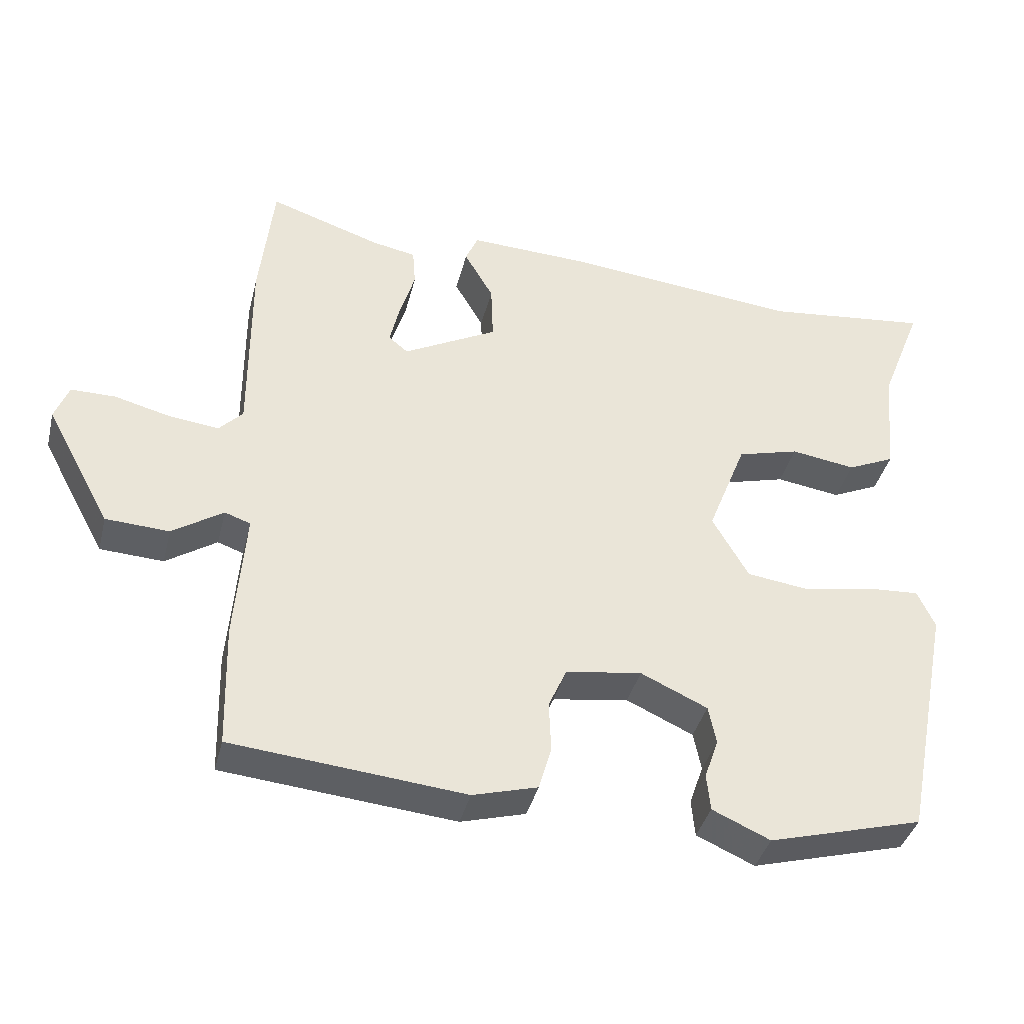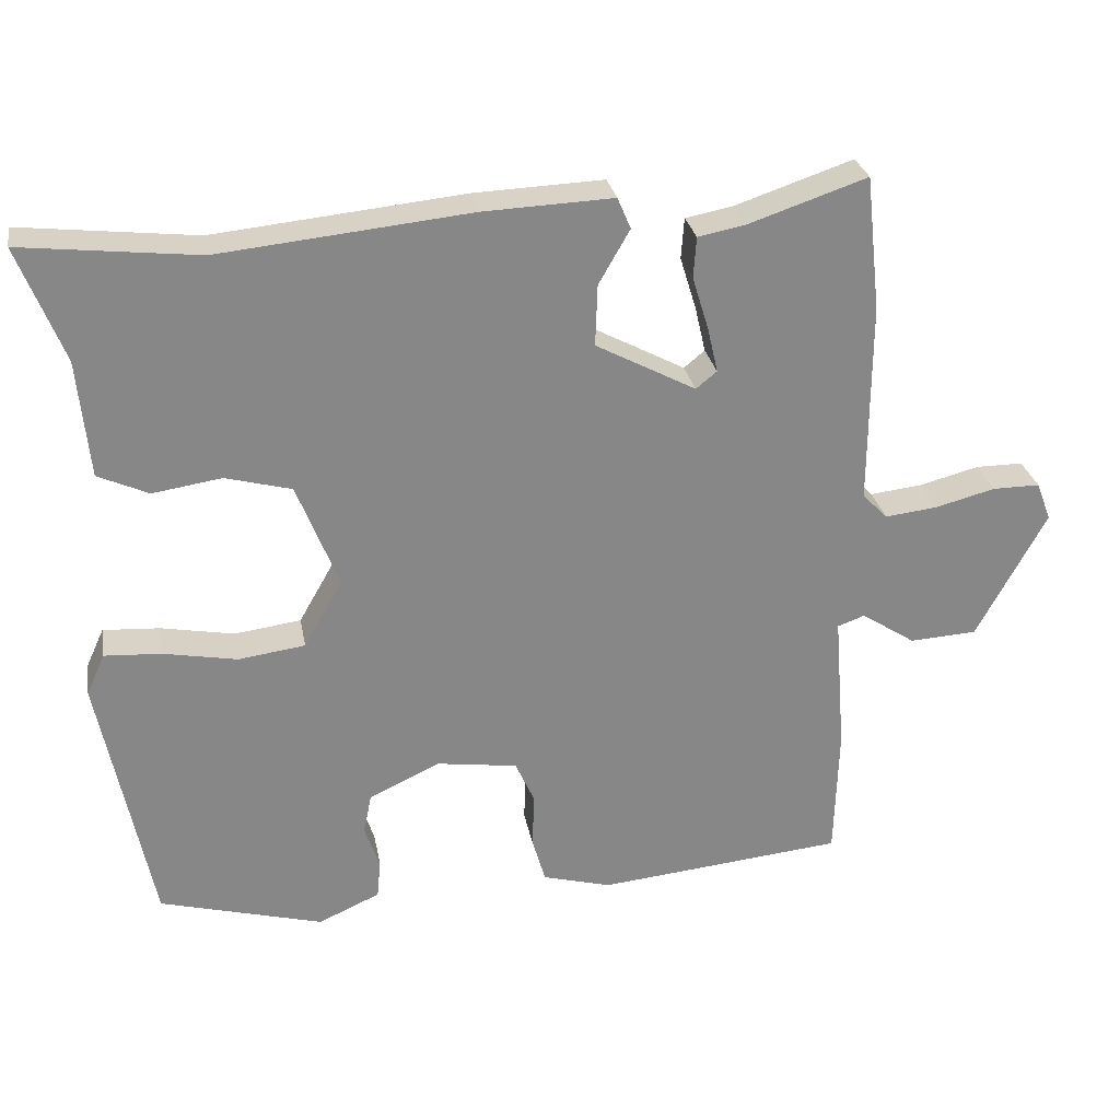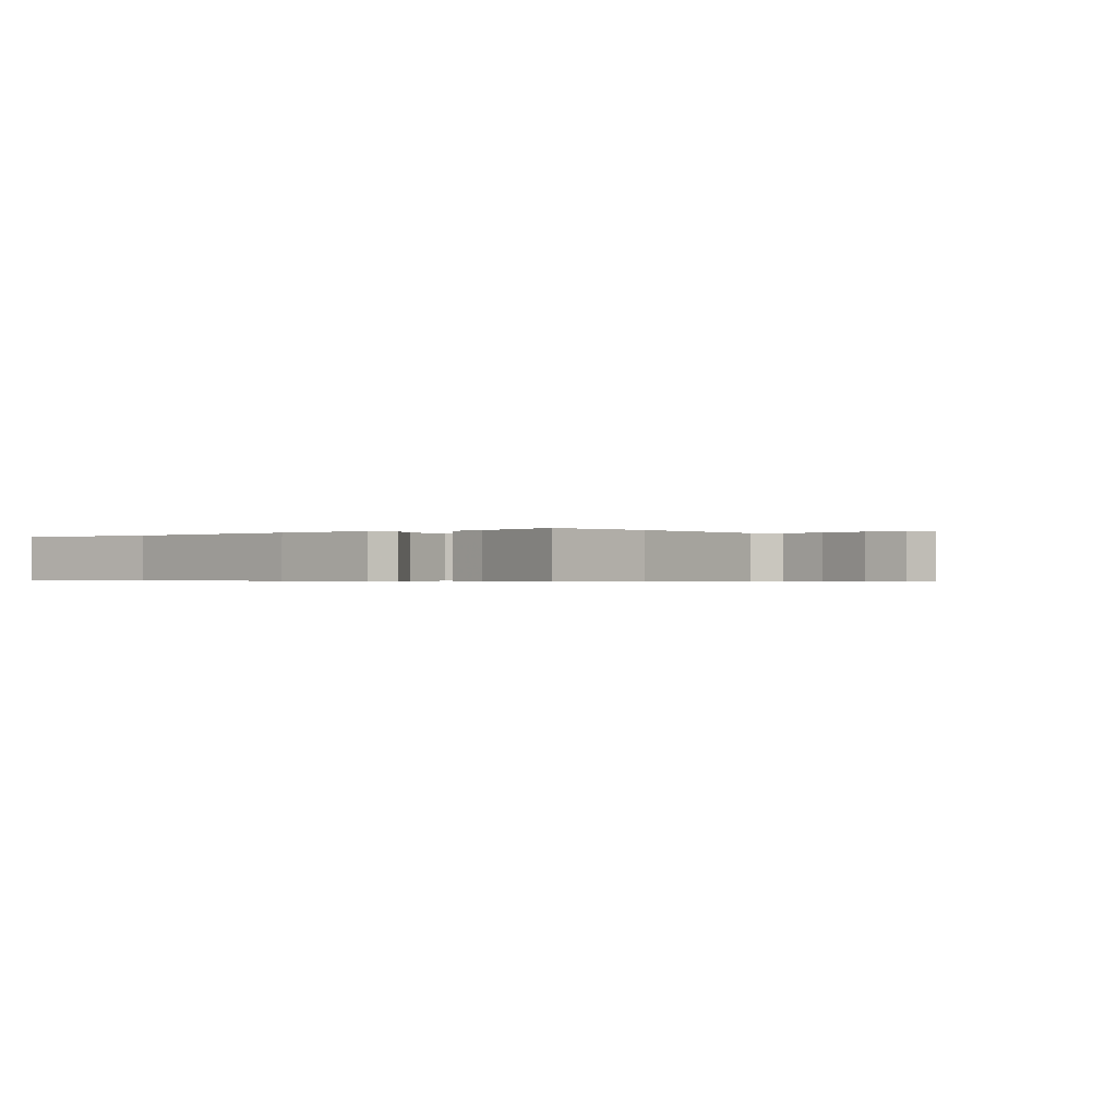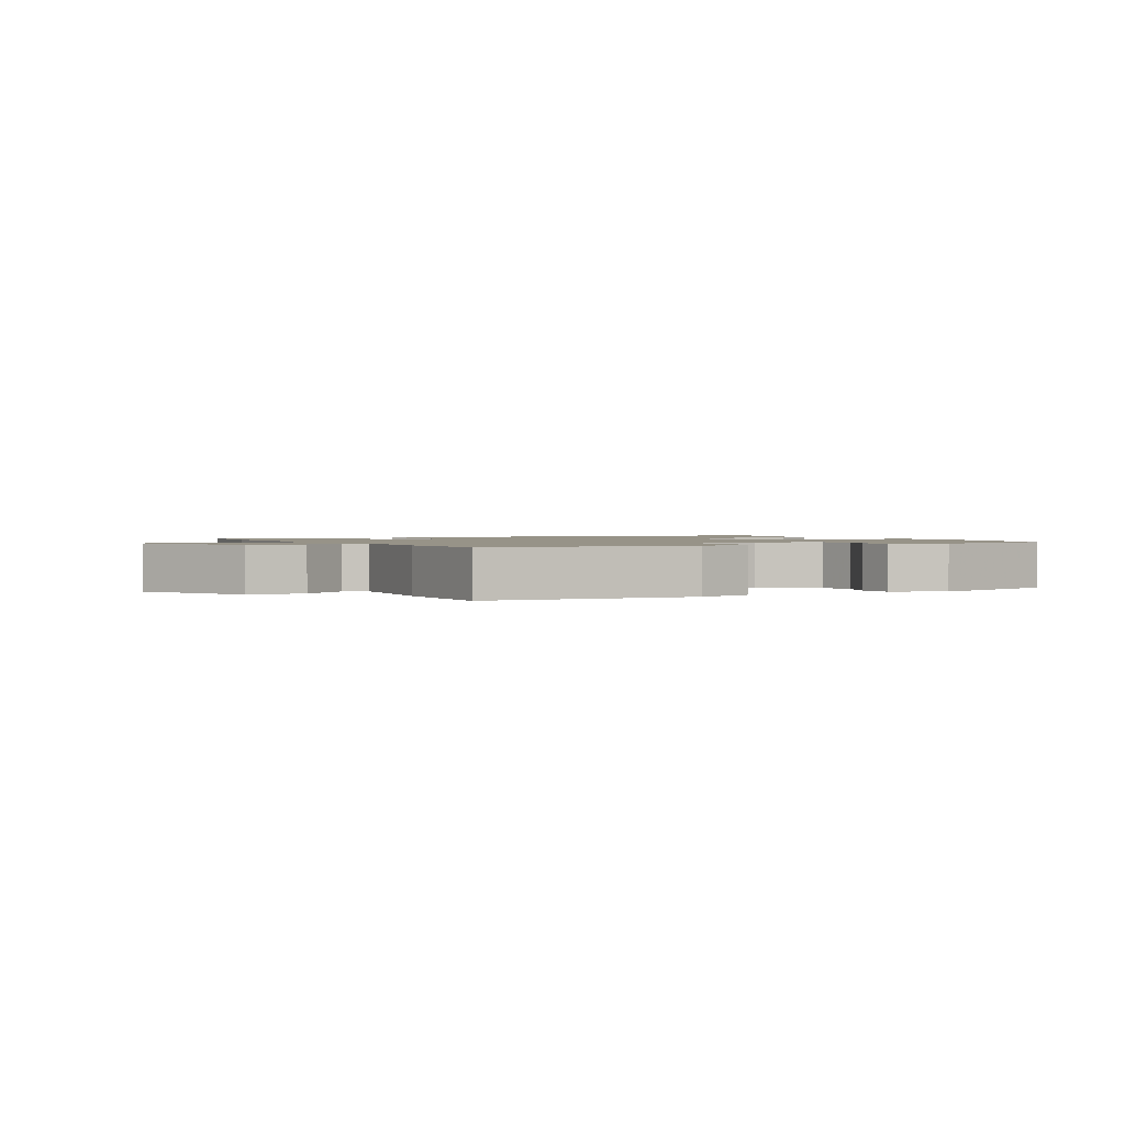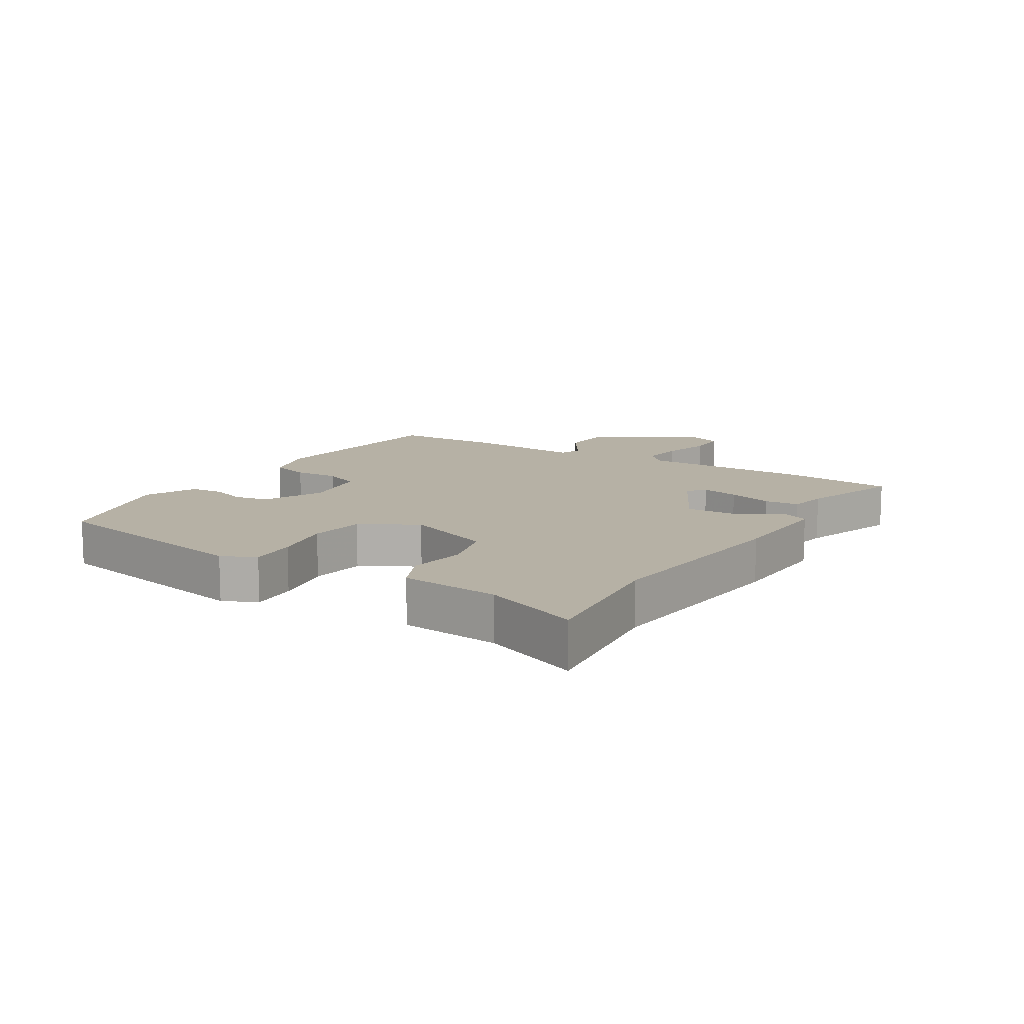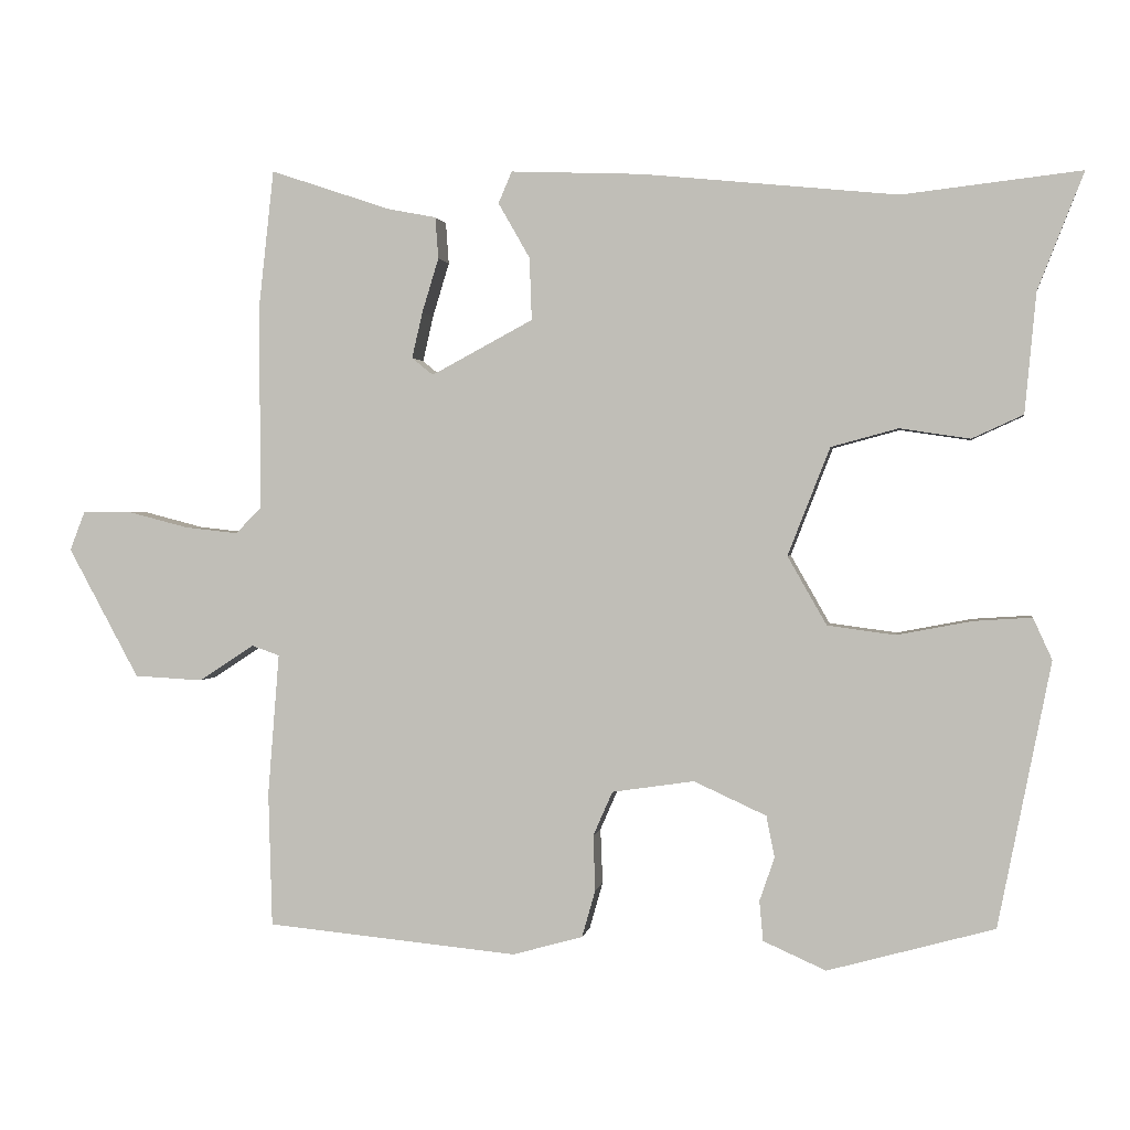
<metadata>
{"format":"obj","ext":"obj","renderer":"f3d","projection":"perspective","resolution":1024,"background":"white","views":[{"elev":-39.0,"azim":166.2,"up":"+Z"},{"elev":28.0,"azim":-10.4,"up":"+Z"},{"elev":-0.4,"azim":37.3,"up":"+Y"},{"elev":1.4,"azim":151.7,"up":"+Y"},{"elev":12.0,"azim":-58.2,"up":"+Y"},{"elev":1.2,"azim":-171.1,"up":"+Z"}]}
</metadata>
<code>
v -0.581 0.07 0.509
v -0.344 0.07 0.482
v -0.006 0.07 0.516
v 0.169 0.07 0.523
v 0.187 0.07 0.481
v 0.145 0.07 0.408
v 0.142 0.07 0.325
v 0.277 0.07 0.253
v 0.305 0.07 0.276
v 0.291 0.07 0.337
v 0.269 0.07 0.409
v 0.273 0.07 0.464
v 0.336 0.07 0.476
v 0.497 0.07 0.53
v 0.517 0.07 0.348
v 0.516 0.07 0.075
v 0.55 0.07 0.04
v 0.621 0.07 0.048
v 0.702 0.07 0.069
v 0.766 0.07 0.069
v 0.786 0.07 0.017
v 0.692 0.07 -0.156
v 0.601 0.07 -0.161
v 0.528 0.07 -0.113
v 0.491 0.07 -0.126
v 0.506 0.07 -0.315
v 0.501 0.07 -0.493
v 0.167 0.07 -0.525
v 0.074 0.07 -0.499
v 0.056 0.07 -0.436
v 0.059 0.07 -0.363
v 0.033 0.07 -0.304
v -0.076 0.07 -0.288
v -0.172 0.07 -0.332
v -0.183 0.07 -0.387
v -0.163 0.07 -0.445
v -0.168 0.07 -0.498
v -0.251 0.07 -0.535
v -0.472 0.07 -0.474
v -0.542 0.07 -0.123
v -0.517 0.07 -0.068
v -0.44 0.07 -0.073
v -0.341 0.07 -0.092
v -0.251 0.07 -0.08
v -0.199 0.07 0.011
v -0.255 0.07 0.154
v -0.344 0.07 0.178
v -0.437 0.07 0.164
v -0.505 0.07 0.195
v -0.52 0.07 0.354
v -0.581 0 0.509
v -0.344 0 0.482
v -0.006 0 0.516
v 0.169 0 0.523
v 0.187 0 0.481
v 0.145 0 0.408
v 0.142 0 0.325
v 0.277 0 0.253
v 0.305 0 0.276
v 0.291 0 0.337
v 0.269 0 0.409
v 0.273 0 0.464
v 0.336 0 0.476
v 0.497 0 0.53
v 0.517 0 0.348
v 0.516 0 0.075
v 0.55 0 0.04
v 0.621 0 0.048
v 0.702 0 0.069
v 0.766 0 0.069
v 0.786 0 0.017
v 0.692 0 -0.156
v 0.601 0 -0.161
v 0.528 0 -0.113
v 0.491 0 -0.126
v 0.506 0 -0.315
v 0.501 0 -0.493
v 0.167 0 -0.525
v 0.074 0 -0.499
v 0.056 0 -0.436
v 0.059 0 -0.363
v 0.033 0 -0.304
v -0.076 0 -0.288
v -0.172 0 -0.332
v -0.183 0 -0.387
v -0.163 0 -0.445
v -0.168 0 -0.498
v -0.251 0 -0.535
v -0.472 0 -0.474
v -0.542 0 -0.123
v -0.517 0 -0.068
v -0.44 0 -0.073
v -0.341 0 -0.092
v -0.251 0 -0.08
v -0.199 0 0.011
v -0.255 0 0.154
v -0.344 0 0.178
v -0.437 0 0.164
v -0.505 0 0.195
v -0.52 0 0.354
f 47 48 49 50
f 46 47 50 1
f 40 41 42 43
f 40 43 44
f 39 40 44
f 38 39 44 45
f 35 36 37 38
f 34 35 38 45
f 28 29 30 31
f 28 31 32
f 25 26 27 28
f 25 28 32
f 21 22 23 24
f 21 24 25
f 18 19 20 21
f 17 18 21 25
f 16 17 25 32
f 13 14 15 16
f 10 11 12 13
f 9 10 13 16
f 8 9 16 32
f 3 4 5 6
f 2 3 6 7
f 46 1 2 7
f 45 46 7 8
f 33 34 45 8
f 8 32 33
f 100 99 98 97
f 51 100 97 96
f 93 92 91 90
f 94 93 90
f 94 90 89
f 95 94 89 88
f 88 87 86 85
f 95 88 85 84
f 81 80 79 78
f 82 81 78
f 78 77 76 75
f 82 78 75
f 74 73 72 71
f 75 74 71
f 71 70 69 68
f 75 71 68 67
f 82 75 67 66
f 66 65 64 63
f 63 62 61 60
f 66 63 60 59
f 82 66 59 58
f 56 55 54 53
f 57 56 53 52
f 57 52 51 96
f 58 57 96 95
f 58 95 84 83
f 83 82 58
f 1 51 52 2
f 2 52 53 3
f 3 53 54 4
f 4 54 55 5
f 5 55 56 6
f 6 56 57 7
f 7 57 58 8
f 8 58 59 9
f 9 59 60 10
f 10 60 61 11
f 11 61 62 12
f 12 62 63 13
f 13 63 64 14
f 14 64 65 15
f 15 65 66 16
f 16 66 67 17
f 17 67 68 18
f 18 68 69 19
f 19 69 70 20
f 20 70 71 21
f 21 71 72 22
f 22 72 73 23
f 23 73 74 24
f 24 74 75 25
f 25 75 76 26
f 26 76 77 27
f 27 77 78 28
f 28 78 79 29
f 29 79 80 30
f 30 80 81 31
f 31 81 82 32
f 32 82 83 33
f 33 83 84 34
f 34 84 85 35
f 35 85 86 36
f 36 86 87 37
f 37 87 88 38
f 38 88 89 39
f 39 89 90 40
f 40 90 91 41
f 41 91 92 42
f 42 92 93 43
f 43 93 94 44
f 44 94 95 45
f 45 95 96 46
f 46 96 97 47
f 47 97 98 48
f 48 98 99 49
f 49 99 100 50
f 50 100 51 1

</code>
